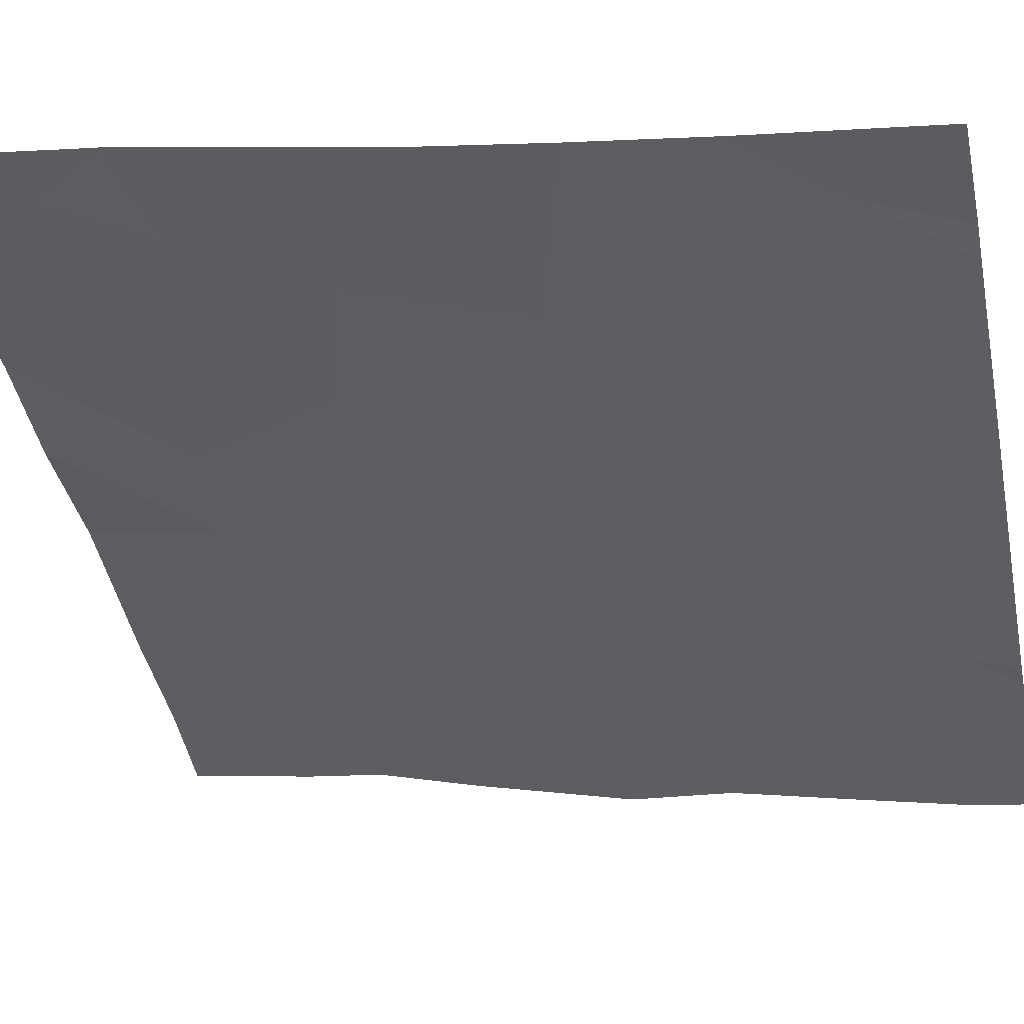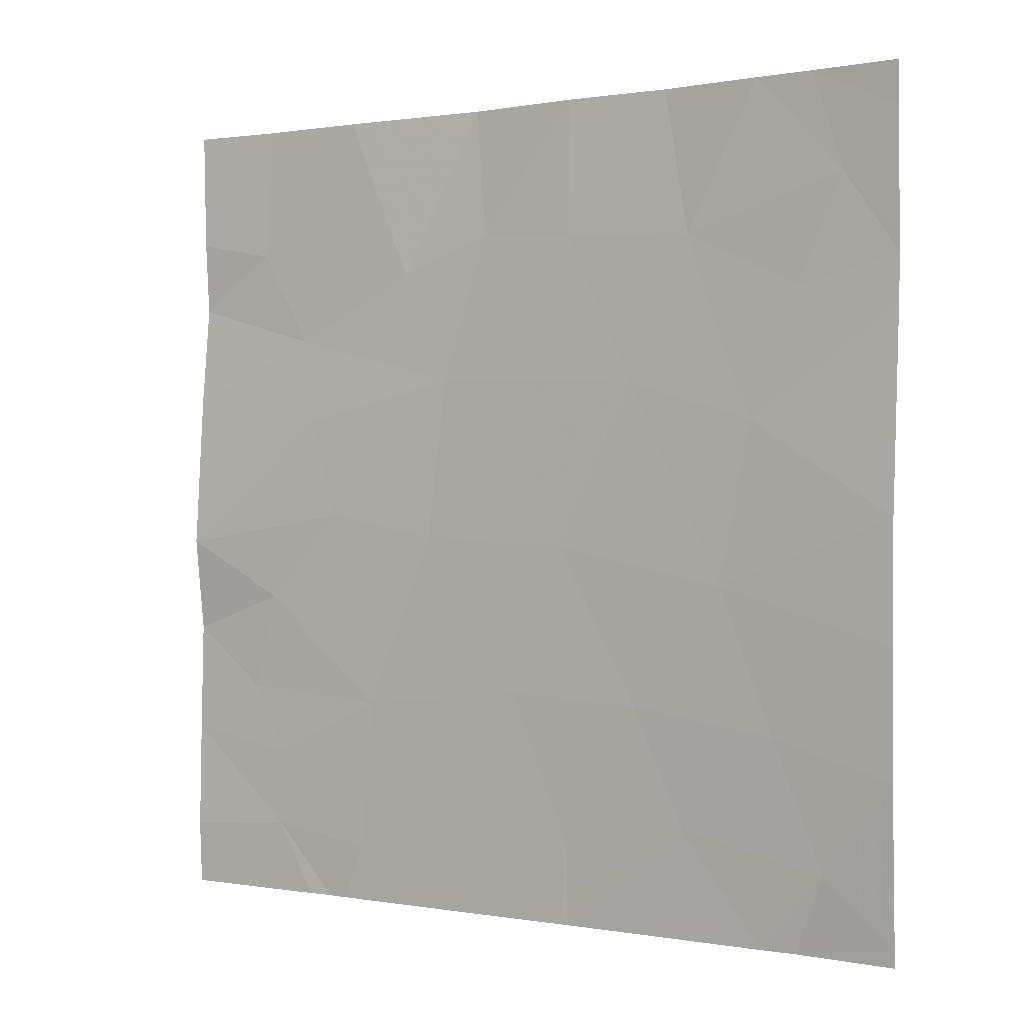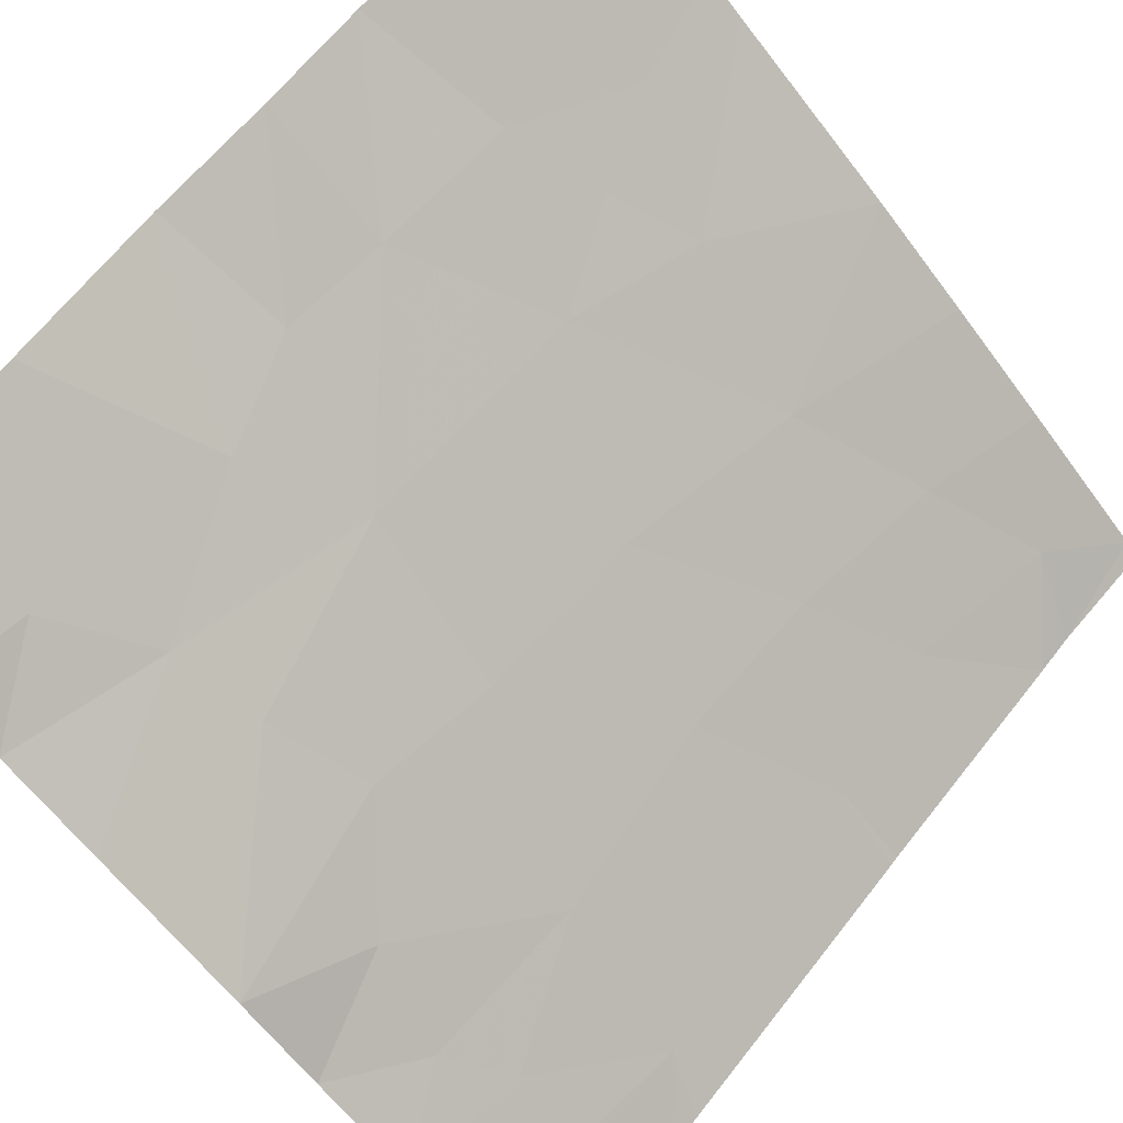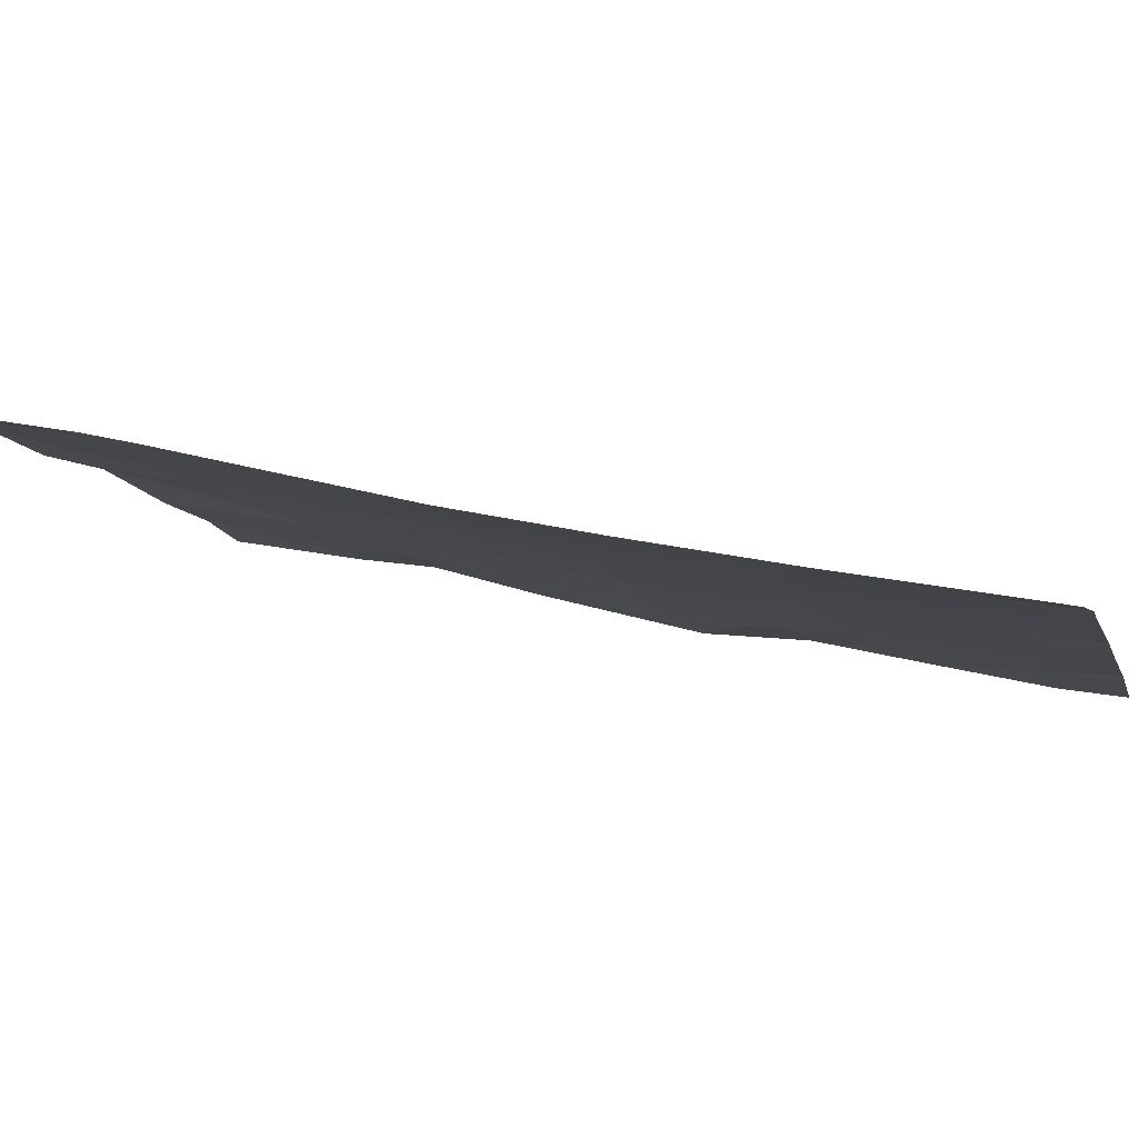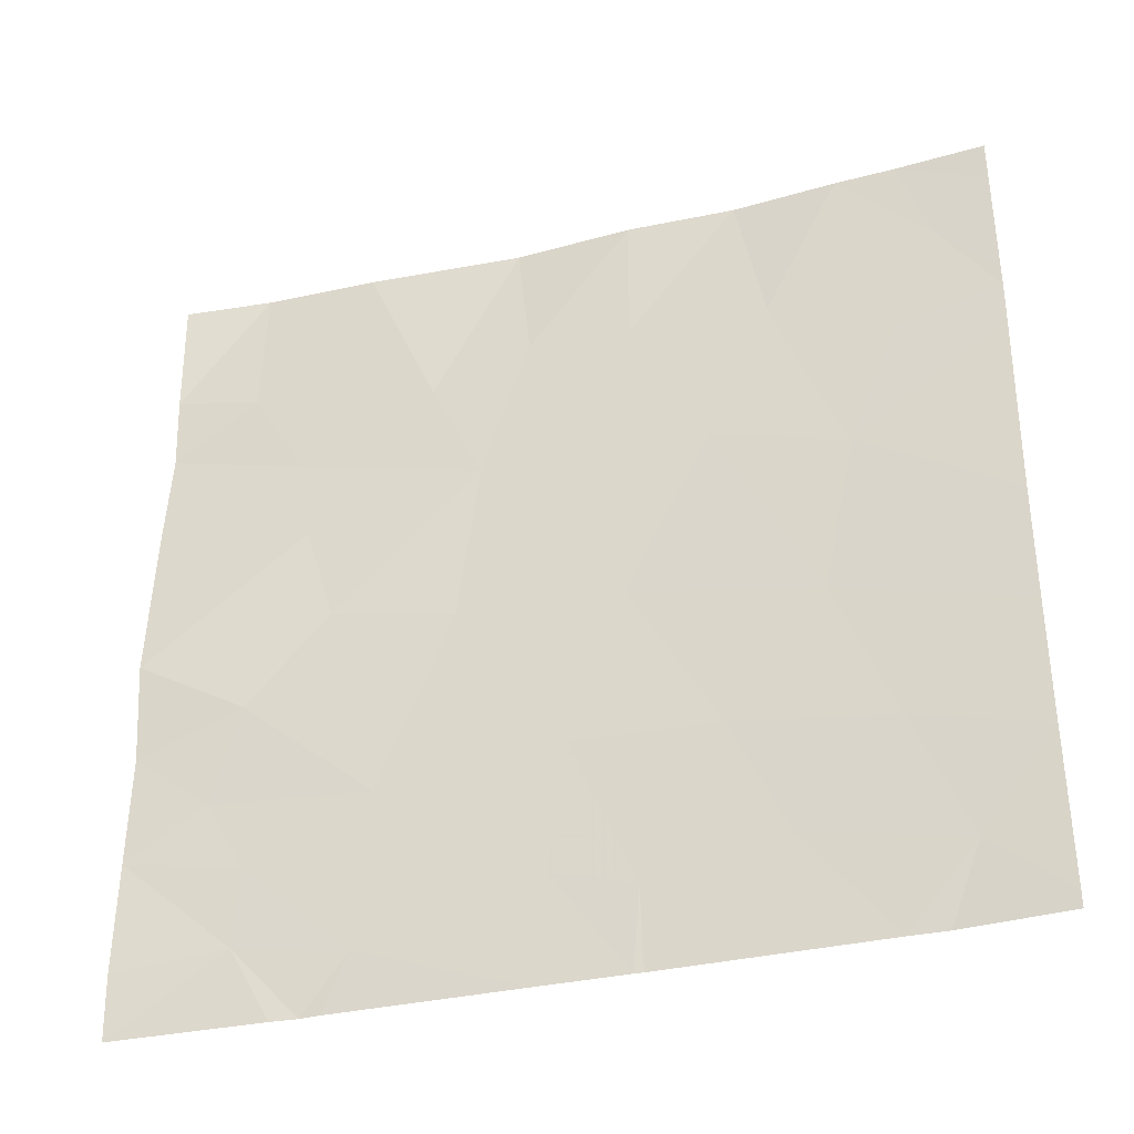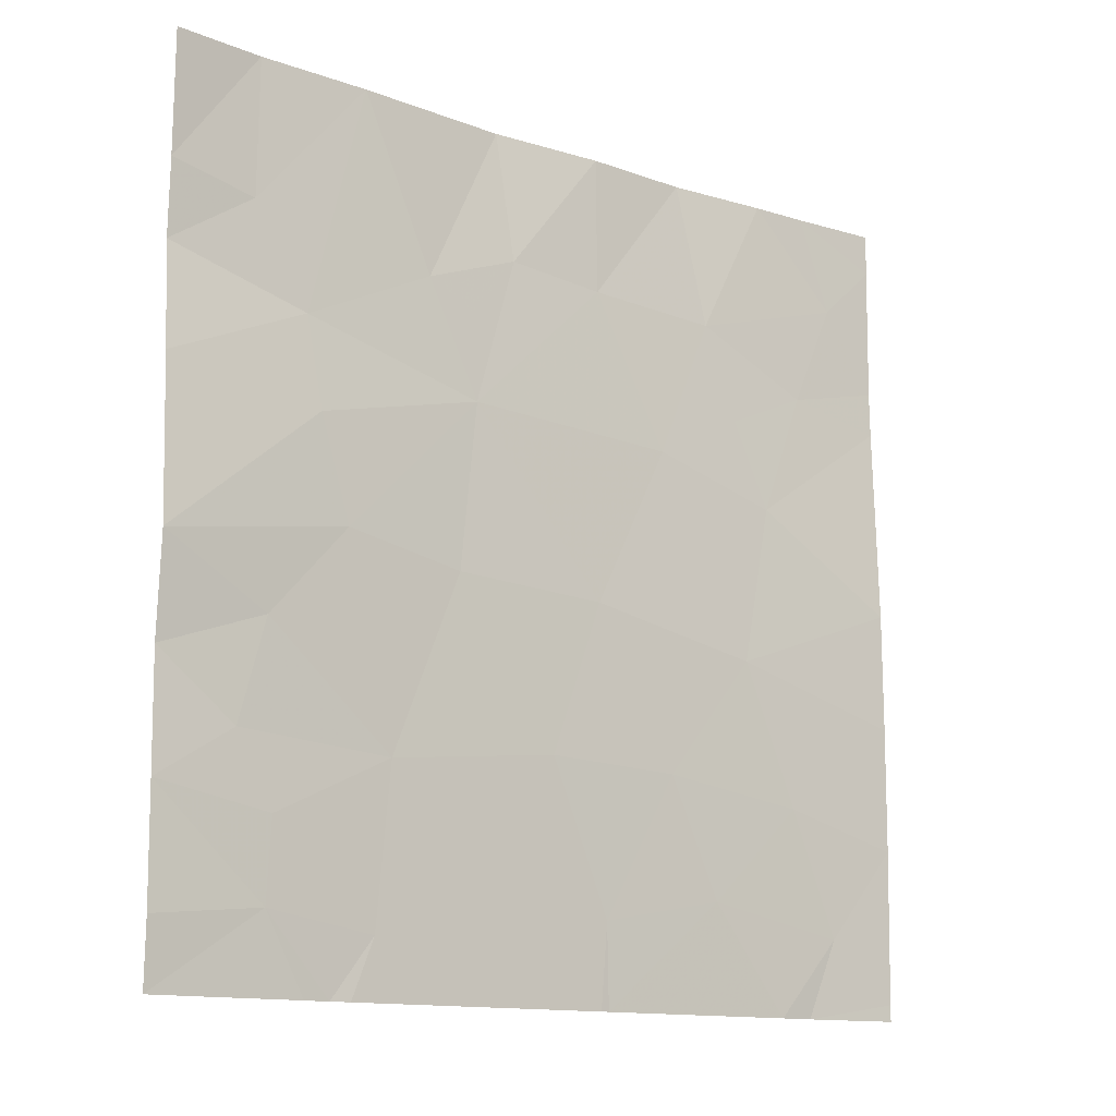
<metadata>
{"format":"obj","ext":"obj","renderer":"f3d","projection":"perspective","resolution":1024,"background":"white","views":[{"elev":0.4,"azim":105.1,"up":"+Y"},{"elev":0.5,"azim":74.5,"up":"+Z"},{"elev":-61.4,"azim":36.3,"up":"+Y"},{"elev":35.2,"azim":106.2,"up":"+Y"},{"elev":-35.1,"azim":57.5,"up":"+Z"},{"elev":-13.0,"azim":1.9,"up":"+Z"}]}
</metadata>
<code>
v -49.82 37.37 19.86
v -50.15 37.07 19.94
v -50.02 37.19 19.22
v -50.37 36.88 19.62
v -49.15 37.95 20.42
v -48.88 38.18 20.59
v -48.77 38.26 20.28
v -48.33 38.59 19.07
v -48.55 38.43 18.74
v -48.69 38.31 19.19
v -50.67 36.64 19.48
v -50.65 36.6 19.83
v -49.77 37.42 20.45
v -50.29 36.98 20.62
v -49.92 37.31 20.86
v -48.33 38.59 19.94
v -48.33 38.59 19.52
v -48.85 38.17 19.7
v -49.37 37.76 18.46
v -49.34 37.78 18.46
v -49.35 37.77 18.75
v -48.74 38.28 18.46
v -48.97 38.08 18.84
v -48.78 38.28 21.46
v -48.61 38.42 21.46
v -48.51 38.49 21.11
v -50.06 37.16 18.66
v -49.61 37.55 18.46
v -49.57 37.58 18.83
v -48.35 38.61 20.66
v -48.35 38.62 20.82
v -48.64 38.38 20.73
v -50.44 36.86 20.97
v -50.13 37.15 21.46
v -50.36 36.9 18.73
v -50.18 37.07 18.46
v -50.45 36.82 19.26
v -50.66 36.63 19.08
v -50.35 36.91 19.01
v -49.38 37.79 21.46
v -49.72 37.54 21.46
v -49.66 37.55 20.99
v -49.78 37.43 20.77
v -48.34 38.6 18.46
v -48.64 38.37 18.46
v -48.34 38.6 18.52
v -49.37 37.75 19.83
v -49.12 37.95 19.27
v -50.67 36.63 20.39
v -50.68 36.66 20.76
v -50.68 36.65 21.03
v -48.34 38.61 21.46
v -48.35 38.61 21.31
v -50.67 36.64 21.46
v -50.44 36.88 21.46
v -50.66 36.63 18.46
v -50.25 37 18.46
v -50.66 36.62 18.69
v -50.12 37.11 18.46
v -49.37 37.79 20.96
v -48.35 38.62 20.89
v -49.52 37.62 19.29
v -49.09 38.06 21.46
v -48.98 38.11 20.94
v -50.24 37 20.3
f 3 1 2
f 2 4 3
f 7 6 5
f 10 9 8
f 4 12 11
f 15 14 13
f 13 2 1
f 18 17 16
f 18 10 17
f 21 19 20
f 23 22 9
f 9 10 23
f 26 25 24
f 10 8 17
f 29 27 28
f 29 3 27
f 32 30 31
f 14 34 33
f 14 15 34
f 27 35 36
f 39 37 38
f 39 3 37
f 42 40 41
f 42 43 13
f 15 13 43
f 7 32 6
f 46 45 44
f 46 9 45
f 48 18 47
f 14 50 49
f 9 22 45
f 33 51 50
f 39 35 27
f 27 3 39
f 53 52 25
f 25 26 53
f 51 55 54
f 35 56 57
f 35 58 56
f 58 35 38
f 35 57 36
f 33 34 55
f 55 51 33
f 48 23 10
f 8 9 46
f 27 59 28
f 60 42 13
f 31 61 26
f 48 47 62
f 37 11 38
f 64 63 60
f 32 31 26
f 6 64 5
f 27 36 59
f 64 6 32
f 4 2 12
f 61 53 26
f 64 26 24
f 64 32 26
f 5 13 47
f 21 20 23
f 23 48 21
f 14 33 50
f 64 24 63
f 65 49 12
f 65 14 49
f 39 38 35
f 14 65 13
f 62 47 1
f 1 3 62
f 29 62 3
f 29 28 19
f 65 12 2
f 2 13 65
f 4 11 37
f 37 3 4
f 15 43 42
f 40 60 63
f 40 42 60
f 21 62 29
f 21 48 62
f 48 10 18
f 5 47 18
f 18 7 5
f 7 18 16
f 13 1 47
f 15 41 34
f 15 42 41
f 23 20 22
f 5 60 13
f 5 64 60
f 21 29 19
f 7 16 30
f 30 32 7

</code>
